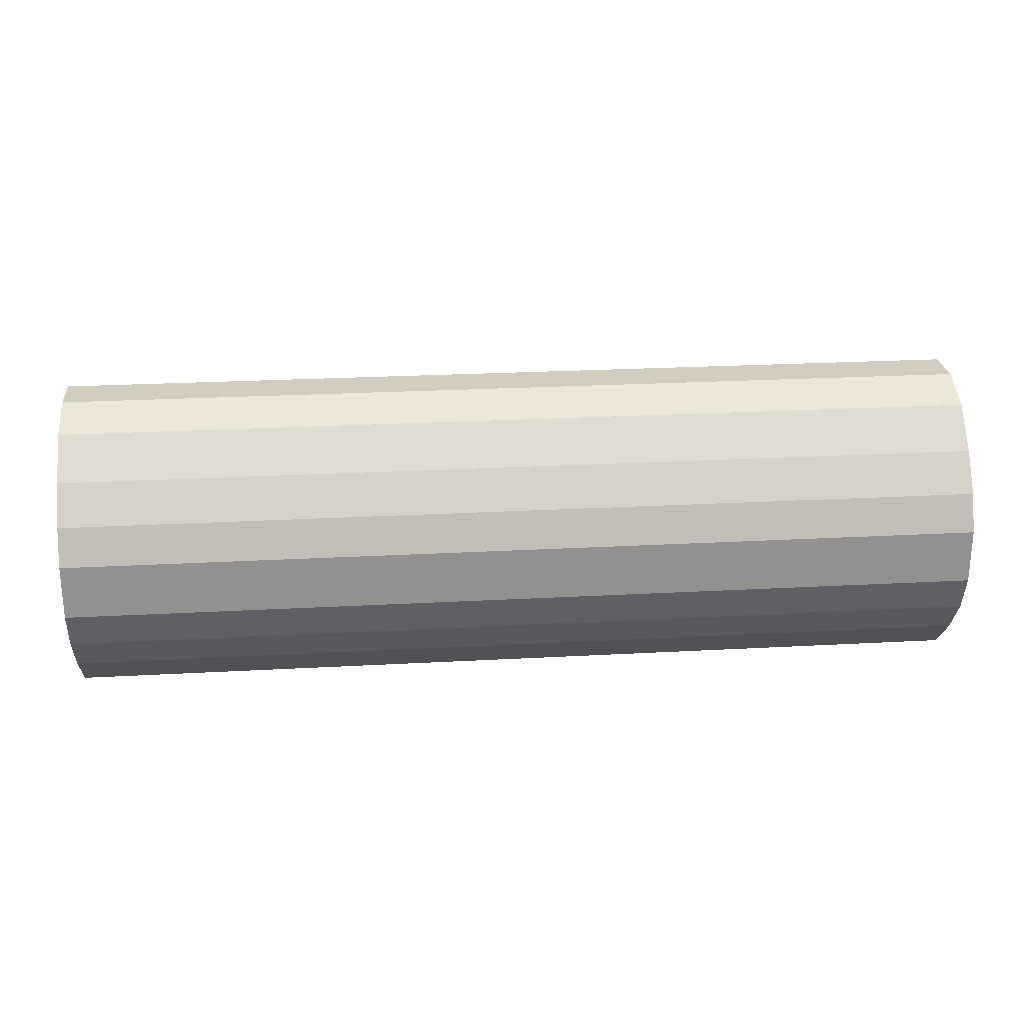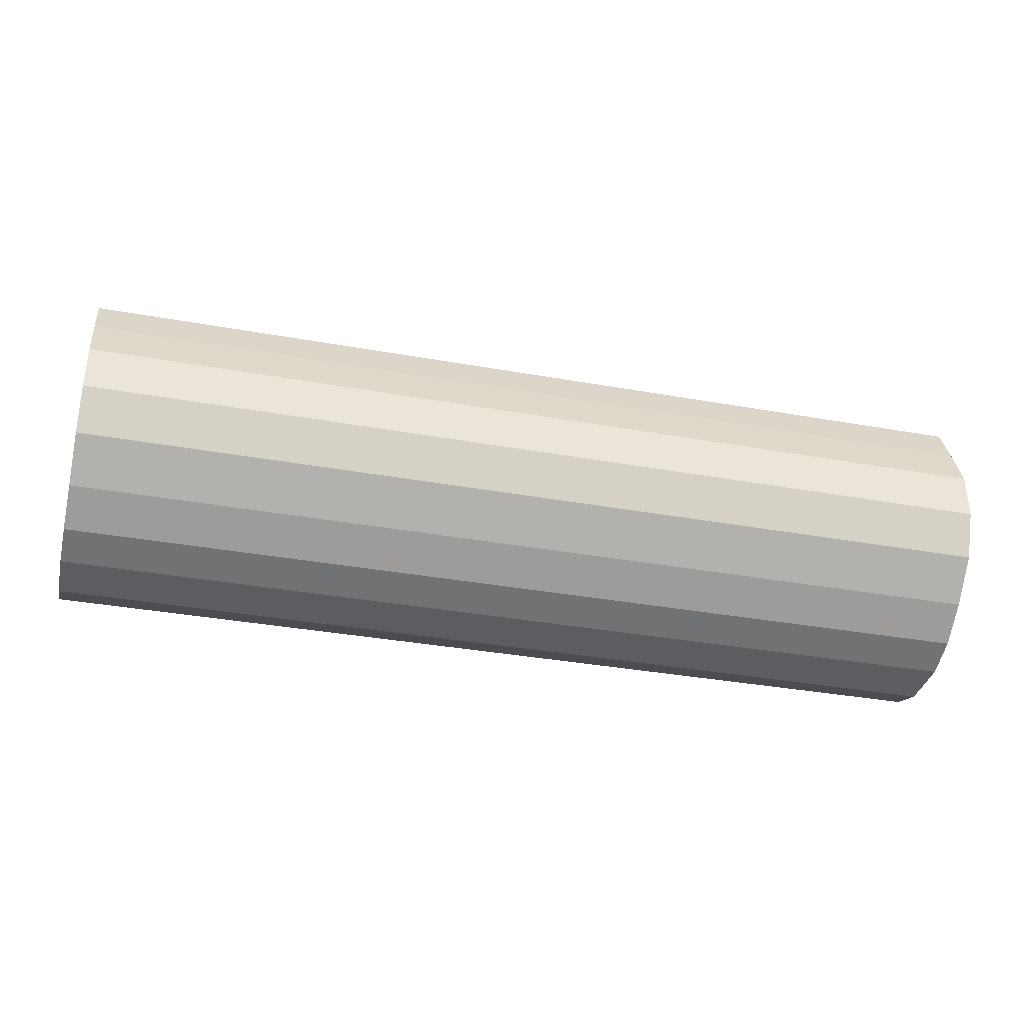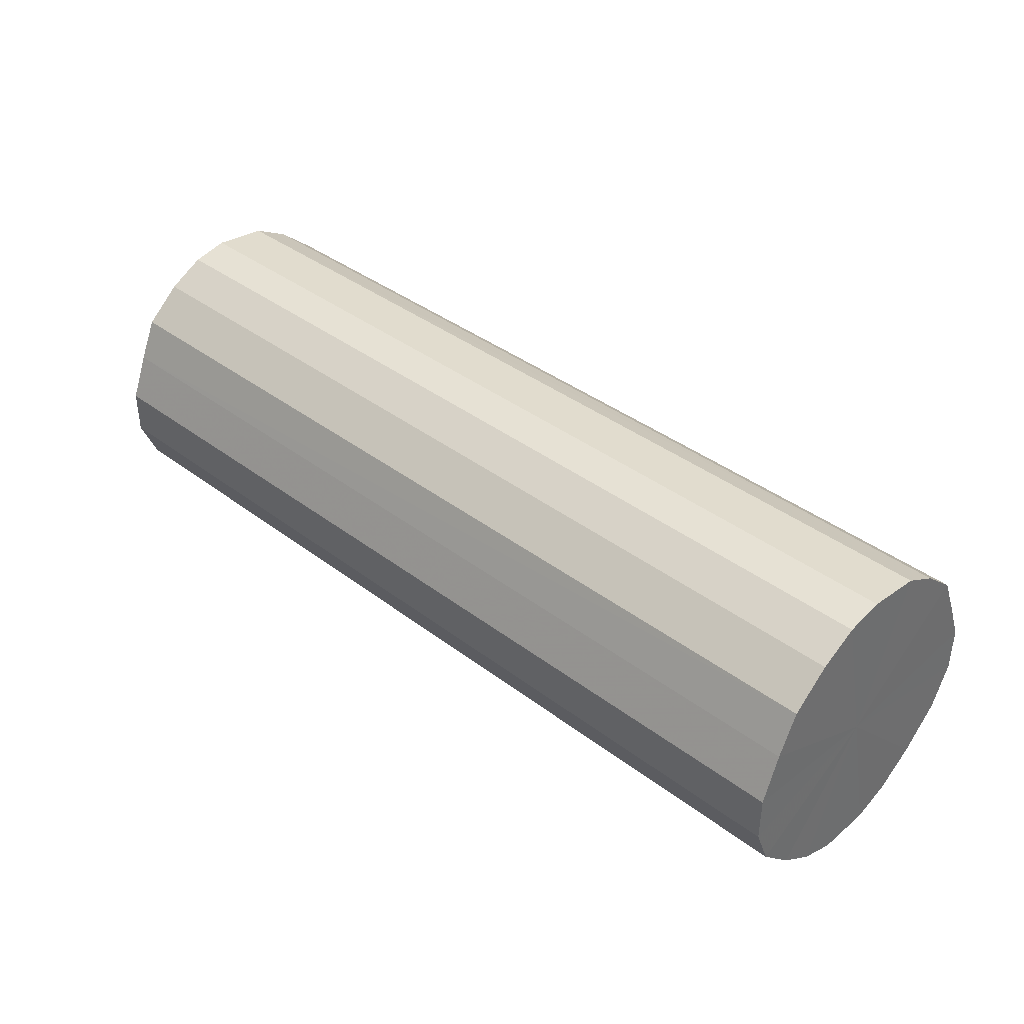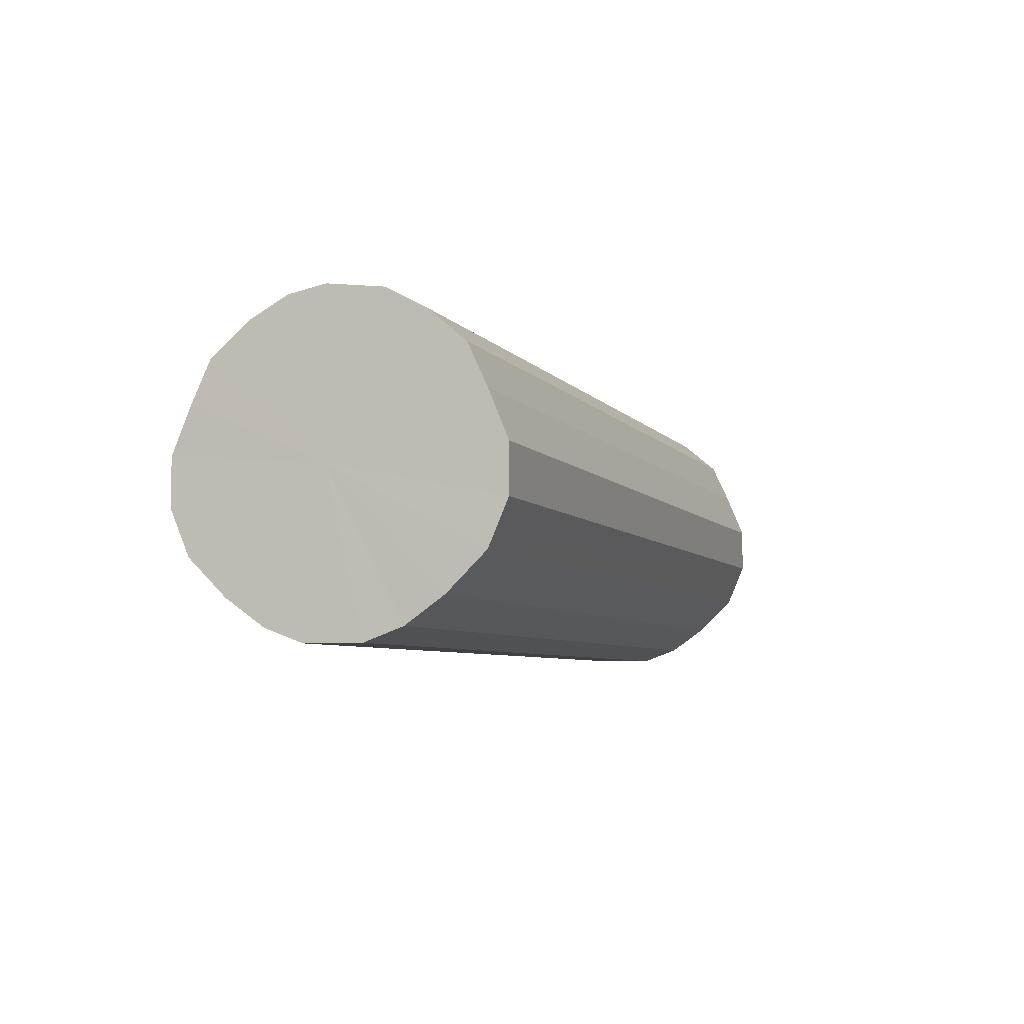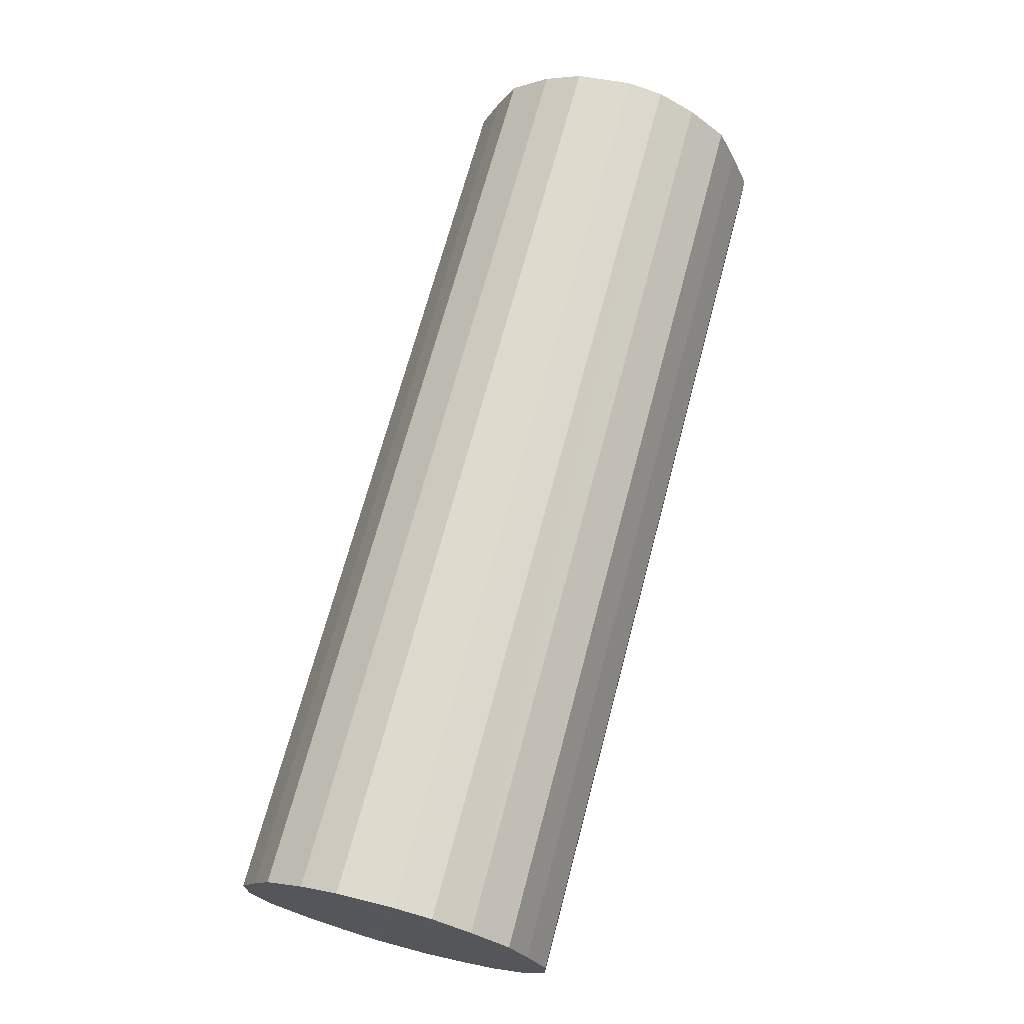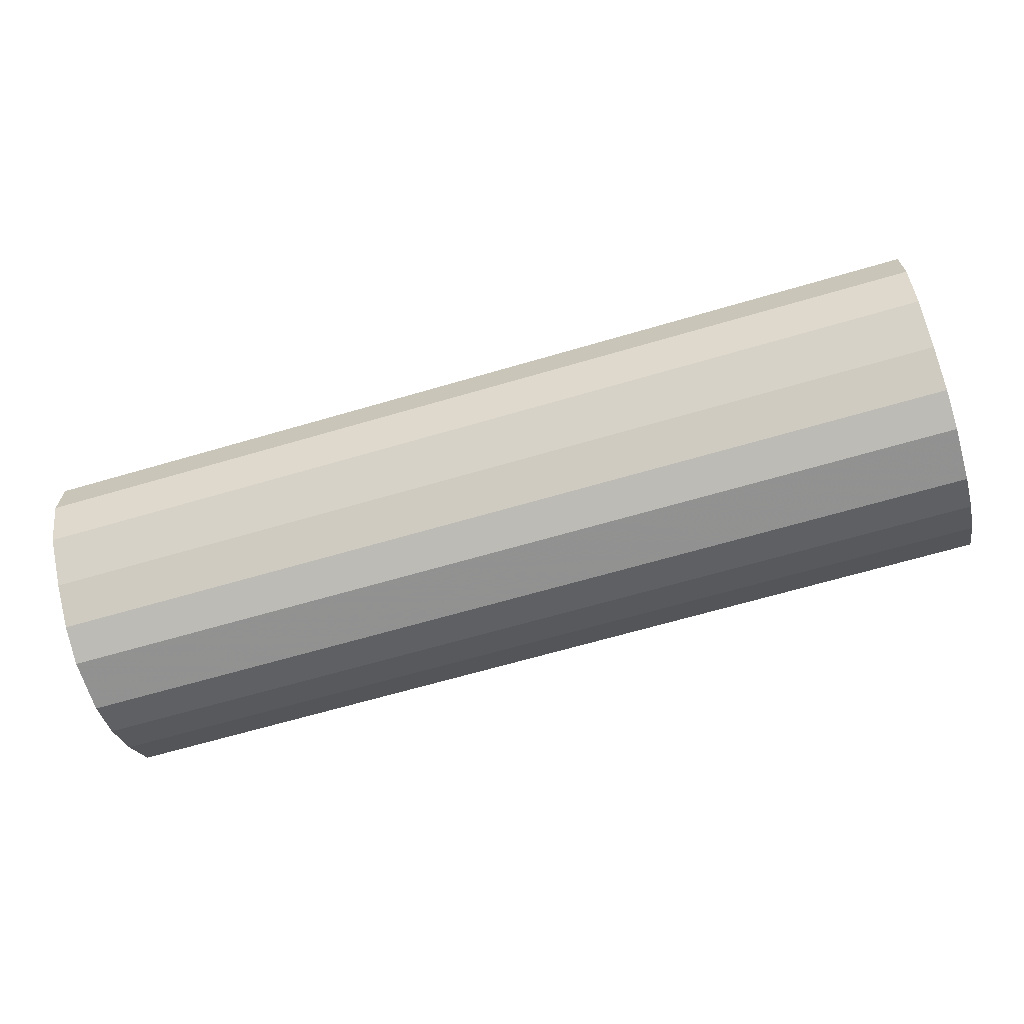
<metadata>
{"format":"obj","ext":"obj","renderer":"f3d","projection":"perspective","resolution":1024,"background":"white","views":[{"elev":24.3,"azim":174.8,"up":"+Y"},{"elev":-35.4,"azim":166.6,"up":"+Z"},{"elev":38.6,"azim":43.7,"up":"+Z"},{"elev":-5.7,"azim":109.1,"up":"+Z"},{"elev":69.5,"azim":-75.1,"up":"+Z"},{"elev":-66.2,"azim":-163.6,"up":"+Z"}]}
</metadata>
<code>
o 7009
v 2233 1856 11
v 2233 1856 10.99
v 2232 1856 11
v 2233 1856 10.98
v 2232 1856 10.99
v 2233 1856 10.99
v 2232 1856 10.99
v 2233 1856 10.97
v 2232 1856 10.98
v 2233 1856 10.98
v 2232 1856 10.98
v 2233 1856 10.94
v 2232 1856 10.97
v 2233 1856 10.97
v 2232 1856 10.97
v 2233 1856 10.92
v 2232 1856 10.94
v 2233 1856 10.94
v 2232 1856 10.94
v 2233 1856 10.89
v 2232 1856 10.92
v 2233 1855 10.92
v 2232 1855 10.92
v 2233 1856 10.87
v 2232 1856 10.89
v 2233 1855 10.89
v 2232 1855 10.89
v 2233 1856 10.85
v 2232 1856 10.87
v 2233 1856 10.87
v 2232 1856 10.87
v 2233 1856 10.84
v 2232 1856 10.85
v 2233 1856 10.85
v 2232 1856 10.85
v 2233 1856 10.83
v 2232 1856 10.84
v 2233 1856 10.84
v 2232 1856 10.84
v 2233 1856 10.83
v 2232 1856 10.83
v 2232 1856 10.83
v 2232 1856 11
v 2233 1856 10.99
v 2232 1856 10.99
v 2233 1856 10.98
v 2232 1856 10.98
v 2232 1856 10.99
v 2233 1856 11
v 2232 1856 10.98
v 2233 1856 10.99
v 2233 1856 10.97
v 2232 1856 10.97
v 2232 1856 10.97
v 2233 1856 10.98
v 2232 1856 10.94
v 2233 1856 10.97
v 2233 1856 10.94
v 2232 1856 10.94
v 2232 1855 10.92
v 2233 1856 10.94
v 2232 1855 10.89
v 2233 1855 10.92
v 2233 1856 10.92
v 2232 1856 10.92
v 2232 1856 10.87
v 2233 1855 10.89
v 2232 1856 10.85
v 2233 1856 10.87
v 2233 1856 10.89
v 2232 1856 10.89
v 2232 1856 10.84
v 2233 1856 10.85
v 2232 1856 10.83
v 2233 1856 10.84
v 2233 1856 10.87
v 2232 1856 10.87
v 2232 1856 10.83
v 2233 1856 10.83
v 2232 1856 10.84
v 2233 1856 10.83
v 2233 1856 10.85
v 2232 1856 10.85
v 2233 1856 10.84
v 2233 1856 10.91
v 2233 1856 10.99
v 2233 1856 11
v 2233 1856 10.98
v 2233 1856 10.99
v 2233 1856 10.97
v 2233 1856 10.98
v 2233 1856 10.94
v 2233 1856 10.97
v 2233 1856 10.92
v 2233 1856 10.94
v 2233 1856 10.89
v 2233 1855 10.92
v 2233 1856 10.87
v 2233 1855 10.89
v 2233 1856 10.85
v 2233 1856 10.87
v 2233 1856 10.84
v 2233 1856 10.85
v 2233 1856 10.83
v 2233 1856 10.84
v 2233 1856 10.83
v 2232 1856 10.91
v 2232 1856 11
v 2232 1856 10.99
v 2232 1856 10.99
v 2232 1856 10.98
v 2232 1856 10.98
v 2232 1856 10.97
v 2232 1856 10.97
v 2232 1856 10.94
v 2232 1856 10.94
v 2232 1856 10.92
v 2232 1855 10.92
v 2232 1856 10.89
v 2232 1855 10.89
v 2232 1856 10.87
v 2232 1856 10.87
v 2232 1856 10.85
v 2232 1856 10.85
v 2232 1856 10.84
v 2232 1856 10.84
v 2232 1856 10.83
v 2232 1856 10.83
f 1 2 3
f 2 4 5
f 6 1 7
f 4 8 9
f 10 6 11
f 8 12 13
f 14 10 15
f 12 16 17
f 18 14 19
f 16 20 21
f 22 18 23
f 20 24 25
f 26 22 27
f 24 28 29
f 30 26 31
f 28 32 33
f 34 30 35
f 32 36 37
f 38 34 39
f 36 40 41
f 40 38 42
f 43 44 45
f 45 46 47
f 48 49 43
f 50 51 48
f 47 52 53
f 54 55 50
f 56 57 54
f 53 58 59
f 60 61 56
f 62 63 60
f 59 64 65
f 66 67 62
f 68 69 66
f 65 70 71
f 72 73 68
f 74 75 72
f 71 76 77
f 78 79 74
f 80 81 78
f 77 82 83
f 83 84 80
f 85 86 87
f 85 88 86
f 85 87 89
f 85 90 88
f 85 89 91
f 85 92 90
f 85 91 93
f 85 94 92
f 85 93 95
f 85 96 94
f 85 95 97
f 85 98 96
f 85 97 99
f 85 100 98
f 85 99 101
f 85 102 100
f 85 101 103
f 85 104 102
f 85 103 105
f 85 106 104
f 85 105 106
f 107 108 109
f 107 110 108
f 107 109 111
f 107 112 110
f 107 111 113
f 107 114 112
f 107 113 115
f 107 116 114
f 107 115 117
f 107 118 116
f 107 117 119
f 107 120 118
f 107 119 121
f 107 122 120
f 107 121 123
f 107 124 122
f 107 123 125
f 107 126 124
f 107 125 127
f 107 128 126
f 107 127 128

</code>
